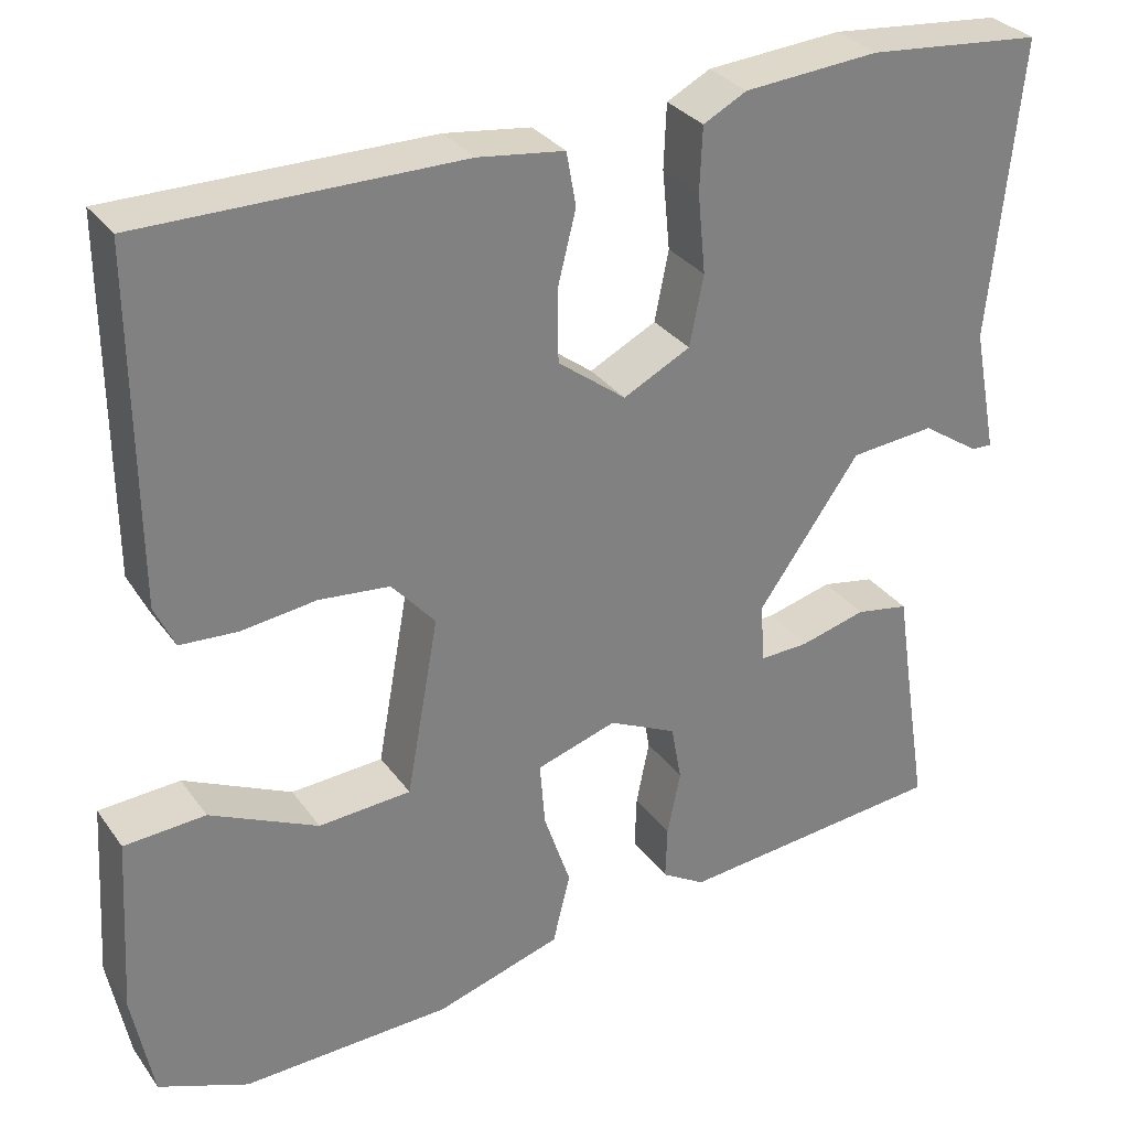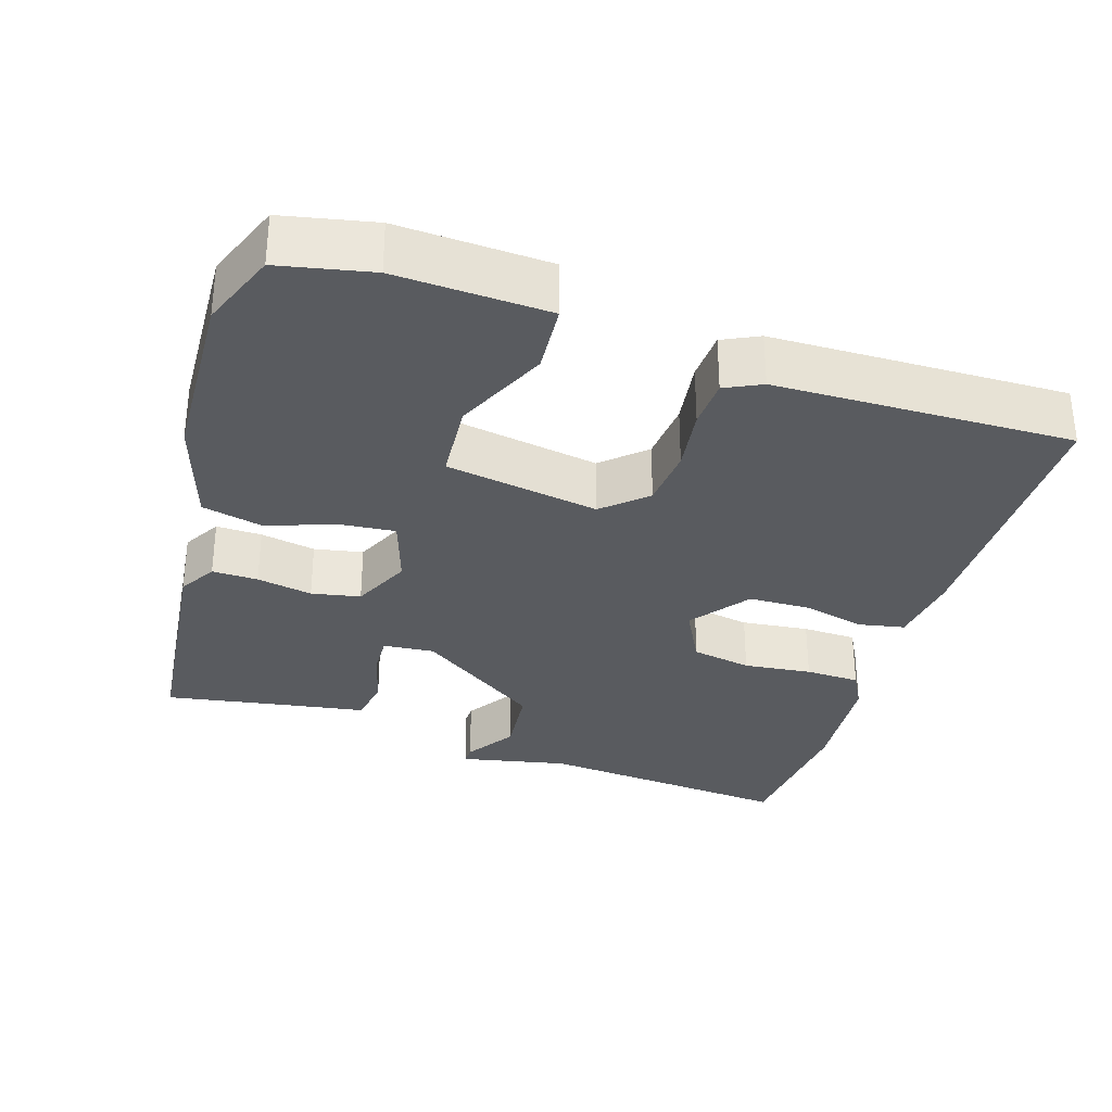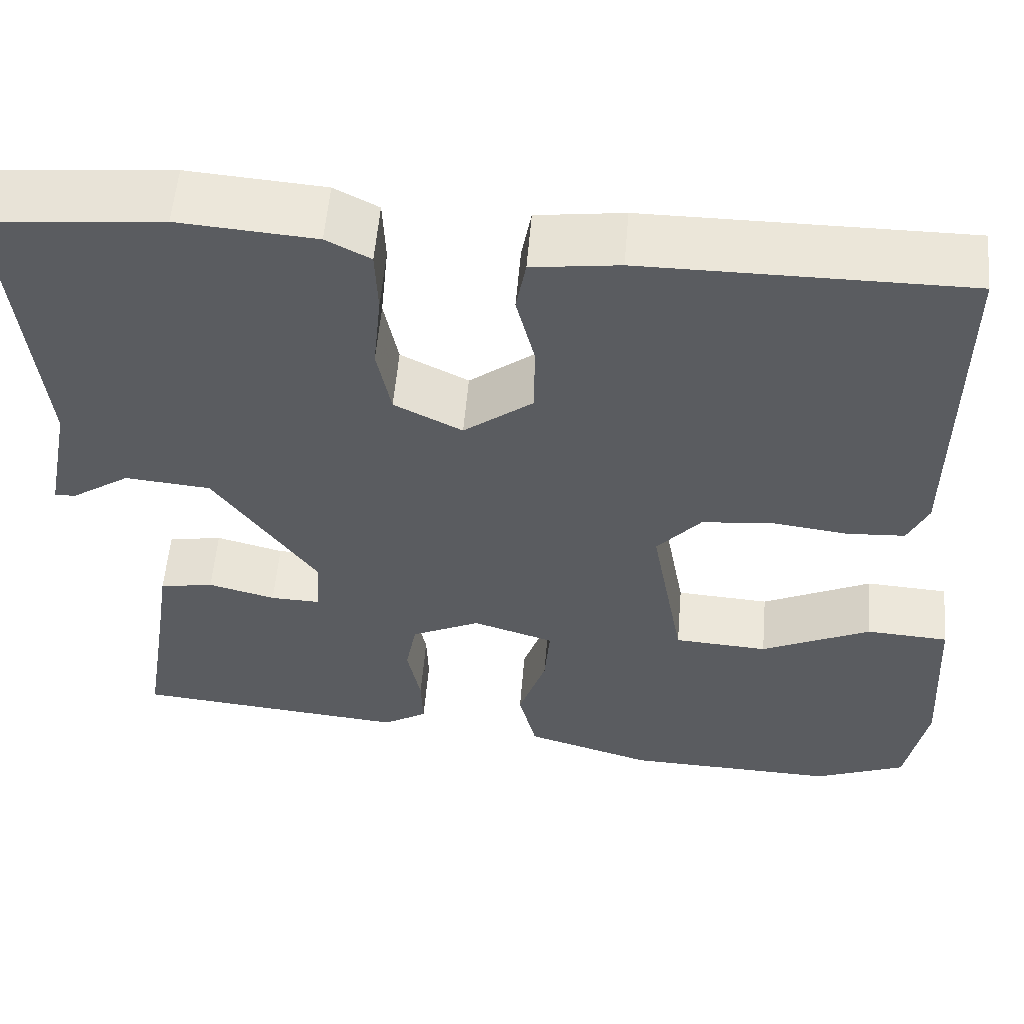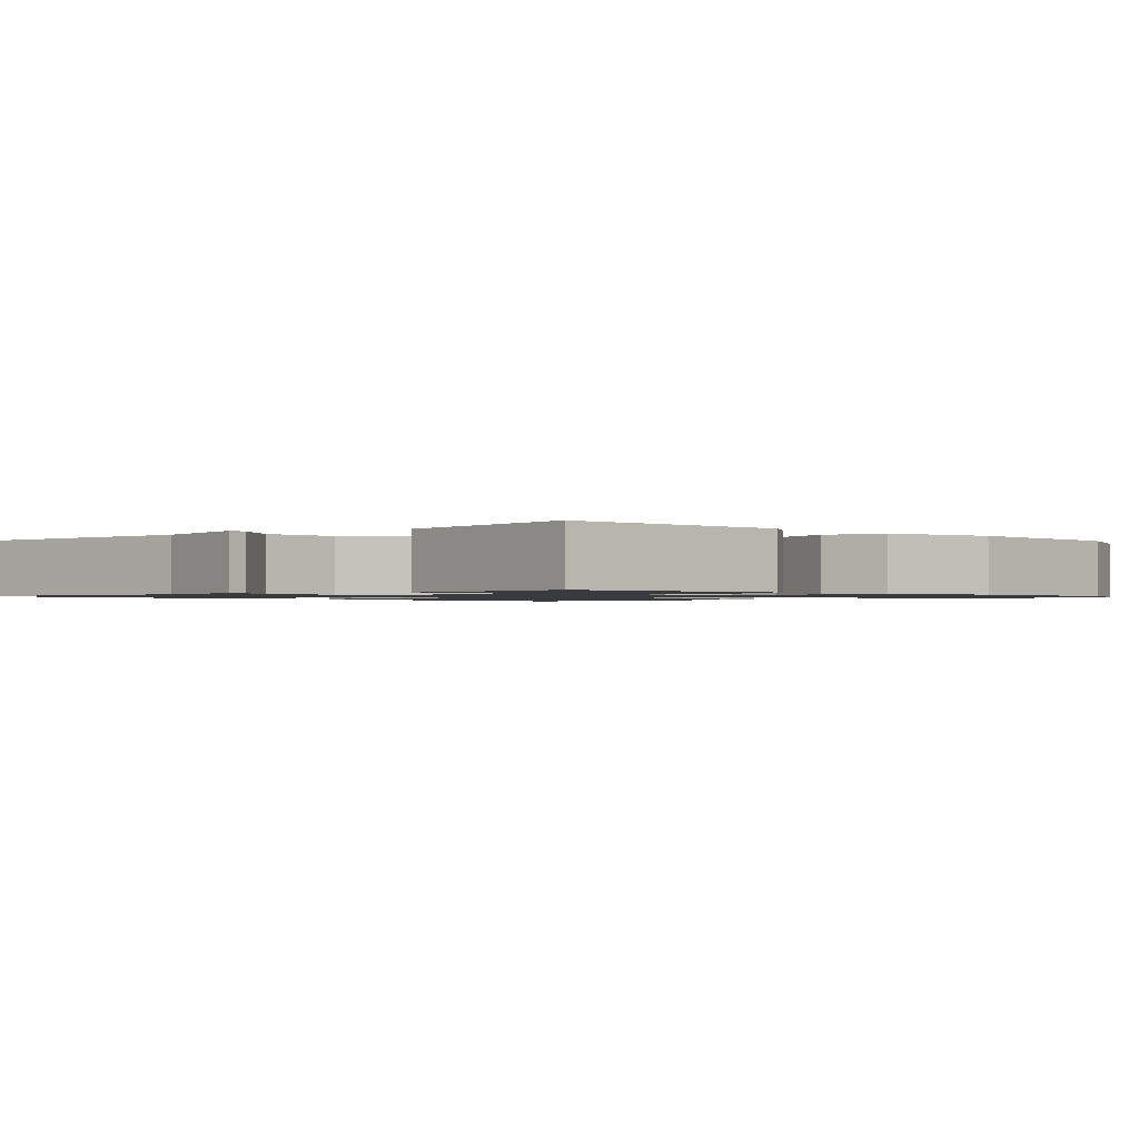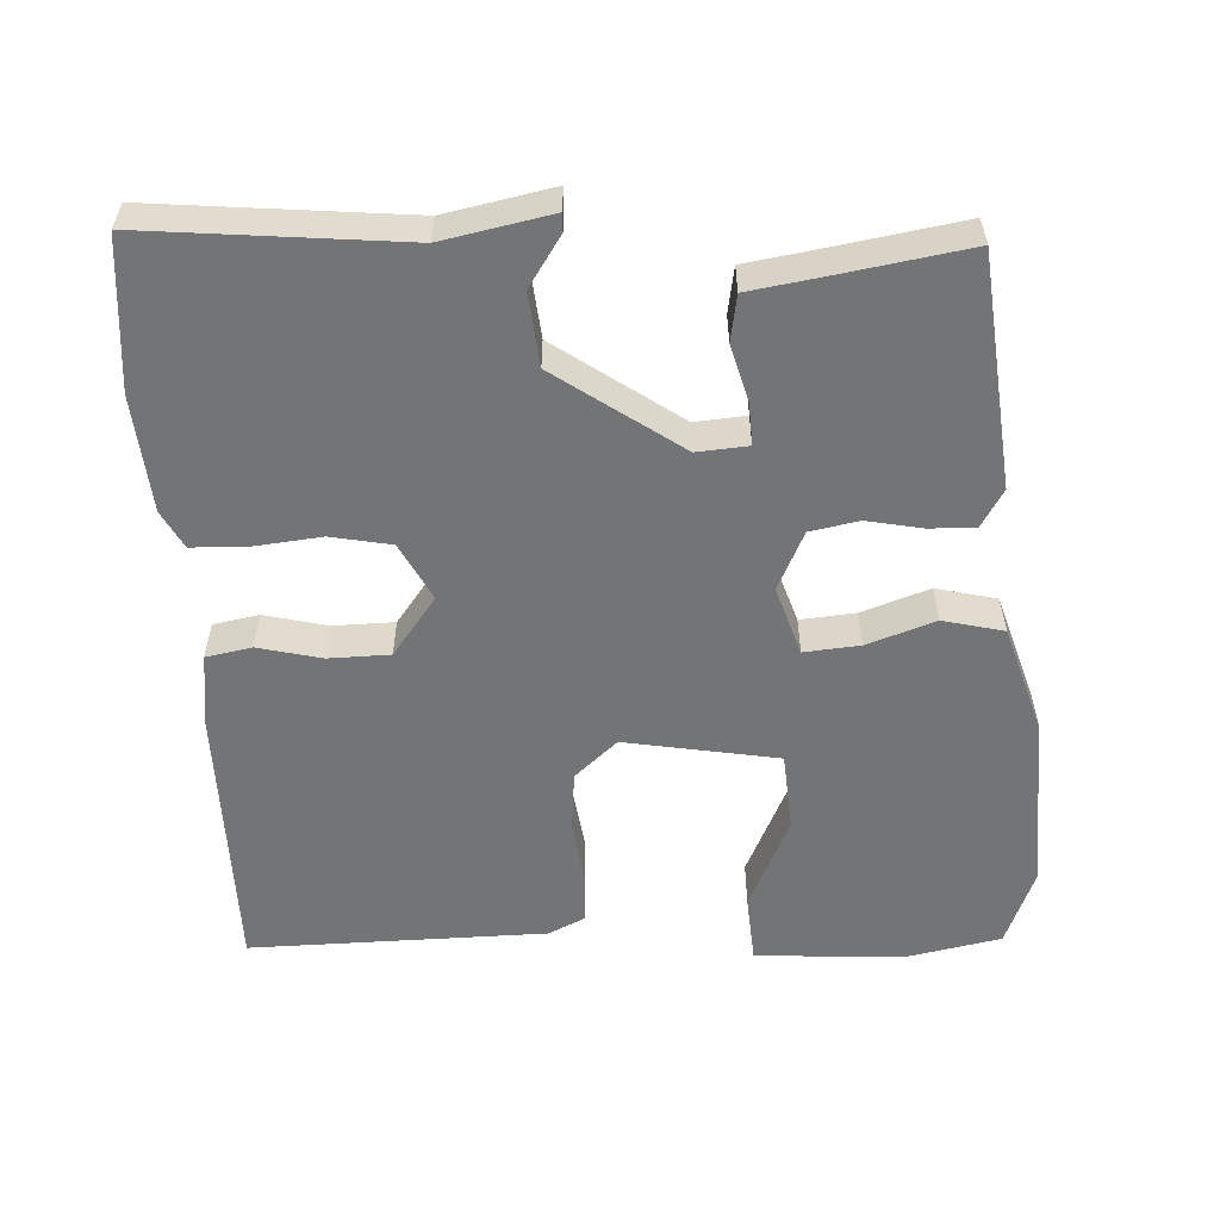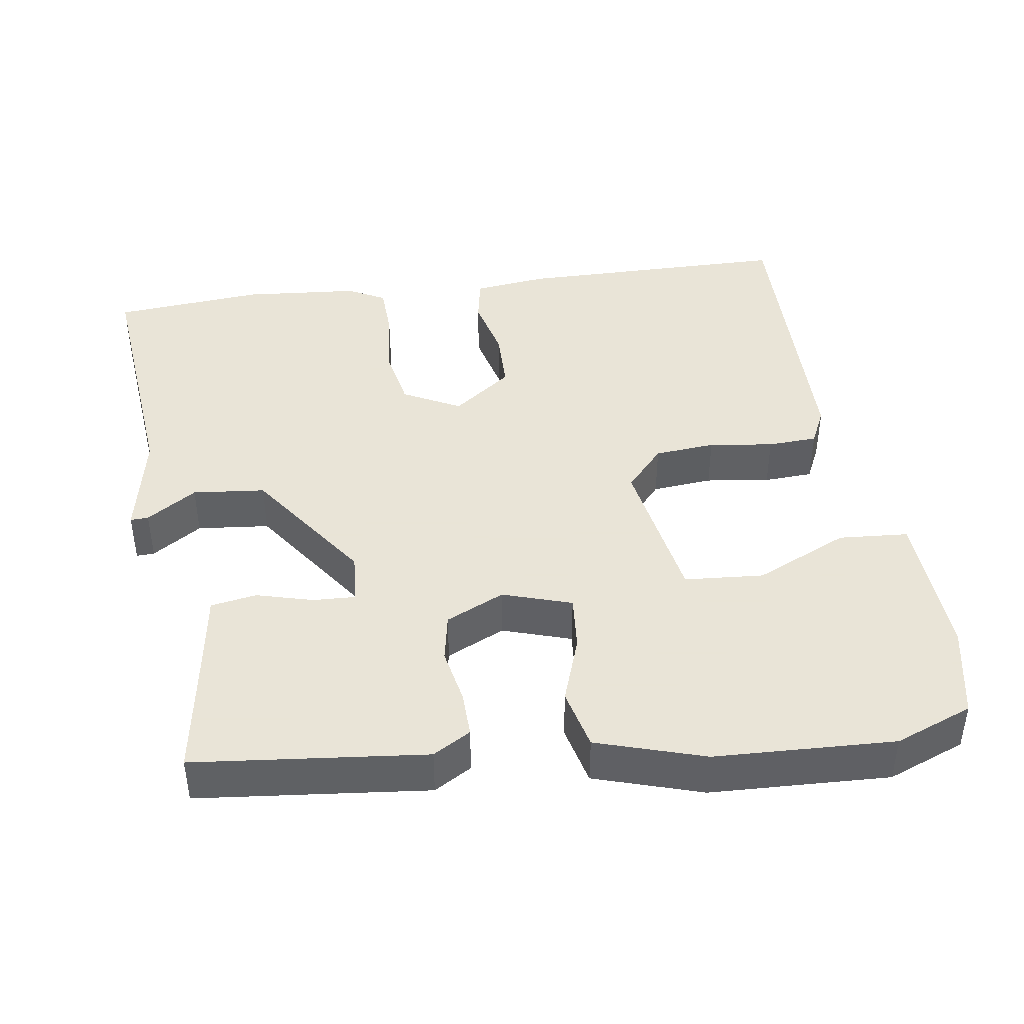
<metadata>
{"format":"obj","ext":"obj","renderer":"f3d","projection":"perspective","resolution":1024,"background":"white","views":[{"elev":30.8,"azim":-29.2,"up":"+Z"},{"elev":-32.2,"azim":-107.0,"up":"+Y"},{"elev":55.5,"azim":-175.2,"up":"+Z"},{"elev":-1.3,"azim":133.0,"up":"+Y"},{"elev":-56.2,"azim":93.2,"up":"+Y"},{"elev":42.8,"azim":172.0,"up":"+Y"}]}
</metadata>
<code>
v -0.41 0.07 -0.536
v -0.513 0.07 -0.495
v -0.537 0.07 -0.372
v -0.525 0.07 -0.17
v -0.432 0.07 -0.164
v -0.308 0.07 -0.222
v -0.202 0.07 -0.215
v -0.165 0.07 -0.011
v -0.215 0.07 0.046
v -0.296 0.07 0.054
v -0.382 0.07 0.043
v -0.448 0.07 0.047
v -0.471 0.07 0.096
v -0.474 0.07 0.492
v -0.109 0.07 0.492
v -0.01 0.07 0.479
v 0.001 0.07 0.418
v -0.02 0.07 0.334
v -0.019 0.07 0.252
v 0.059 0.07 0.193
v 0.136 0.07 0.232
v 0.152 0.07 0.312
v 0.143 0.07 0.403
v 0.146 0.07 0.476
v 0.196 0.07 0.502
v 0.351 0.07 0.514
v 0.552 0.07 0.495
v 0.517 0.07 0.154
v 0.545 0.07 0.01
v 0.521 0.07 0.011
v 0.455 0.07 0.055
v 0.358 0.07 0.046
v 0.241 0.07 -0.118
v 0.246 0.07 -0.186
v 0.302 0.07 -0.184
v 0.378 0.07 -0.164
v 0.439 0.07 -0.175
v 0.453 0.07 -0.269
v 0.481 0.07 -0.446
v 0.172 0.07 -0.476
v 0.122 0.07 -0.446
v 0.124 0.07 -0.385
v 0.139 0.07 -0.311
v 0.127 0.07 -0.246
v 0.049 0.07 -0.209
v -0.043 0.07 -0.238
v -0.037 0.07 -0.312
v -0.006 0.07 -0.403
v -0.026 0.07 -0.484
v -0.17 0.07 -0.528
v -0.41 0 -0.536
v -0.513 0 -0.495
v -0.537 0 -0.372
v -0.525 0 -0.17
v -0.432 0 -0.164
v -0.308 0 -0.222
v -0.202 0 -0.215
v -0.165 0 -0.011
v -0.215 0 0.046
v -0.296 0 0.054
v -0.382 0 0.043
v -0.448 0 0.047
v -0.471 0 0.096
v -0.474 0 0.492
v -0.109 0 0.492
v -0.01 0 0.479
v 0.001 0 0.418
v -0.02 0 0.334
v -0.019 0 0.252
v 0.059 0 0.193
v 0.136 0 0.232
v 0.152 0 0.312
v 0.143 0 0.403
v 0.146 0 0.476
v 0.196 0 0.502
v 0.351 0 0.514
v 0.552 0 0.495
v 0.517 0 0.154
v 0.545 0 0.01
v 0.521 0 0.011
v 0.455 0 0.055
v 0.358 0 0.046
v 0.241 0 -0.118
v 0.246 0 -0.186
v 0.302 0 -0.184
v 0.378 0 -0.164
v 0.439 0 -0.175
v 0.453 0 -0.269
v 0.481 0 -0.446
v 0.172 0 -0.476
v 0.122 0 -0.446
v 0.124 0 -0.385
v 0.139 0 -0.311
v 0.127 0 -0.246
v 0.049 0 -0.209
v -0.043 0 -0.238
v -0.037 0 -0.312
v -0.006 0 -0.403
v -0.026 0 -0.484
v -0.17 0 -0.528
f 2 3 4
f 1 2 4
f 50 1 4
f 49 50 4
f 48 49 4
f 47 48 4
f 41 42 43
f 40 41 43
f 39 40 43
f 38 39 43
f 38 43 44
f 37 38 44
f 36 37 44
f 35 36 44
f 34 35 44 45
f 28 29 30 31
f 28 31 32
f 27 28 32
f 26 27 32
f 25 26 32
f 24 25 32
f 23 24 32
f 22 23 32
f 21 22 32 33
f 16 17 18
f 15 16 18
f 14 15 18
f 13 14 18
f 12 13 18
f 11 12 18
f 10 11 18
f 9 10 18 19
f 8 9 19 20
f 4 5 6
f 47 4 6
f 46 47 6 7
f 33 34 45
f 21 33 45
f 20 21 45
f 8 20 45
f 7 8 45
f 7 45 46
f 54 53 52
f 54 52 51
f 54 51 100
f 54 100 99
f 54 99 98
f 54 98 97
f 93 92 91
f 93 91 90
f 93 90 89
f 93 89 88
f 94 93 88
f 94 88 87
f 94 87 86
f 94 86 85
f 95 94 85 84
f 81 80 79 78
f 82 81 78
f 82 78 77
f 82 77 76
f 82 76 75
f 82 75 74
f 82 74 73
f 82 73 72
f 83 82 72 71
f 68 67 66
f 68 66 65
f 68 65 64
f 68 64 63
f 68 63 62
f 68 62 61
f 68 61 60
f 69 68 60 59
f 70 69 59 58
f 56 55 54
f 56 54 97
f 57 56 97 96
f 95 84 83
f 95 83 71
f 95 71 70
f 95 70 58
f 95 58 57
f 96 95 57
f 1 51 52 2
f 2 52 53 3
f 3 53 54 4
f 4 54 55 5
f 5 55 56 6
f 6 56 57 7
f 7 57 58 8
f 8 58 59 9
f 9 59 60 10
f 10 60 61 11
f 11 61 62 12
f 12 62 63 13
f 13 63 64 14
f 14 64 65 15
f 15 65 66 16
f 16 66 67 17
f 17 67 68 18
f 18 68 69 19
f 19 69 70 20
f 20 70 71 21
f 21 71 72 22
f 22 72 73 23
f 23 73 74 24
f 24 74 75 25
f 25 75 76 26
f 26 76 77 27
f 27 77 78 28
f 28 78 79 29
f 29 79 80 30
f 30 80 81 31
f 31 81 82 32
f 32 82 83 33
f 33 83 84 34
f 34 84 85 35
f 35 85 86 36
f 36 86 87 37
f 37 87 88 38
f 38 88 89 39
f 39 89 90 40
f 40 90 91 41
f 41 91 92 42
f 42 92 93 43
f 43 93 94 44
f 44 94 95 45
f 45 95 96 46
f 46 96 97 47
f 47 97 98 48
f 48 98 99 49
f 49 99 100 50
f 50 100 51 1

</code>
